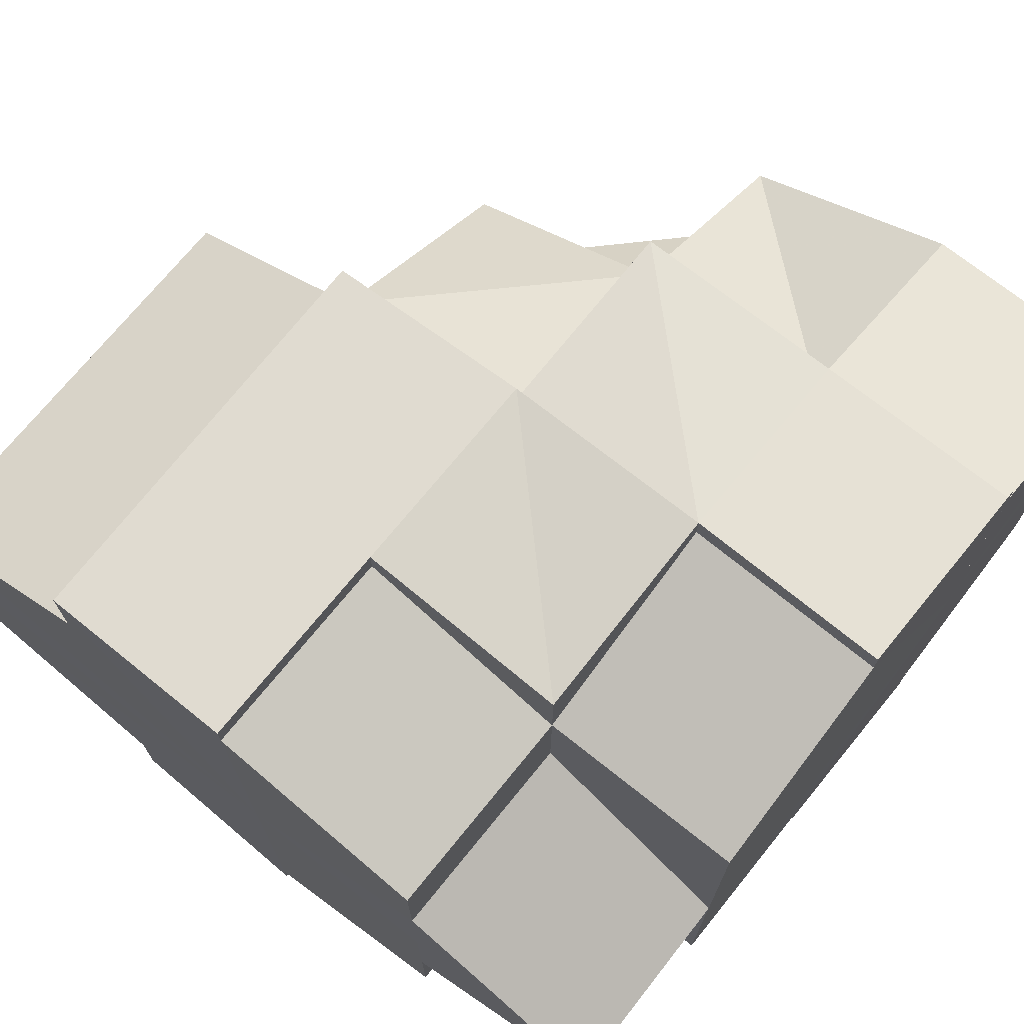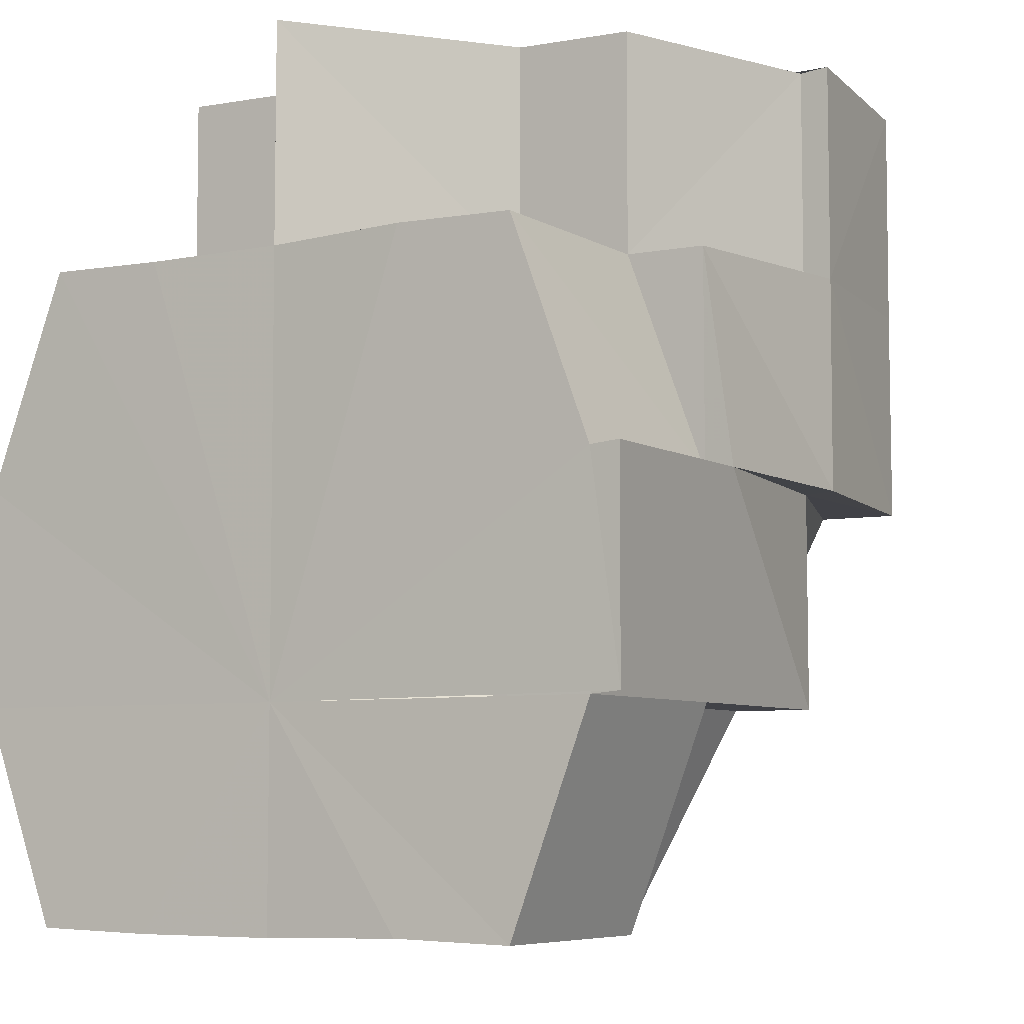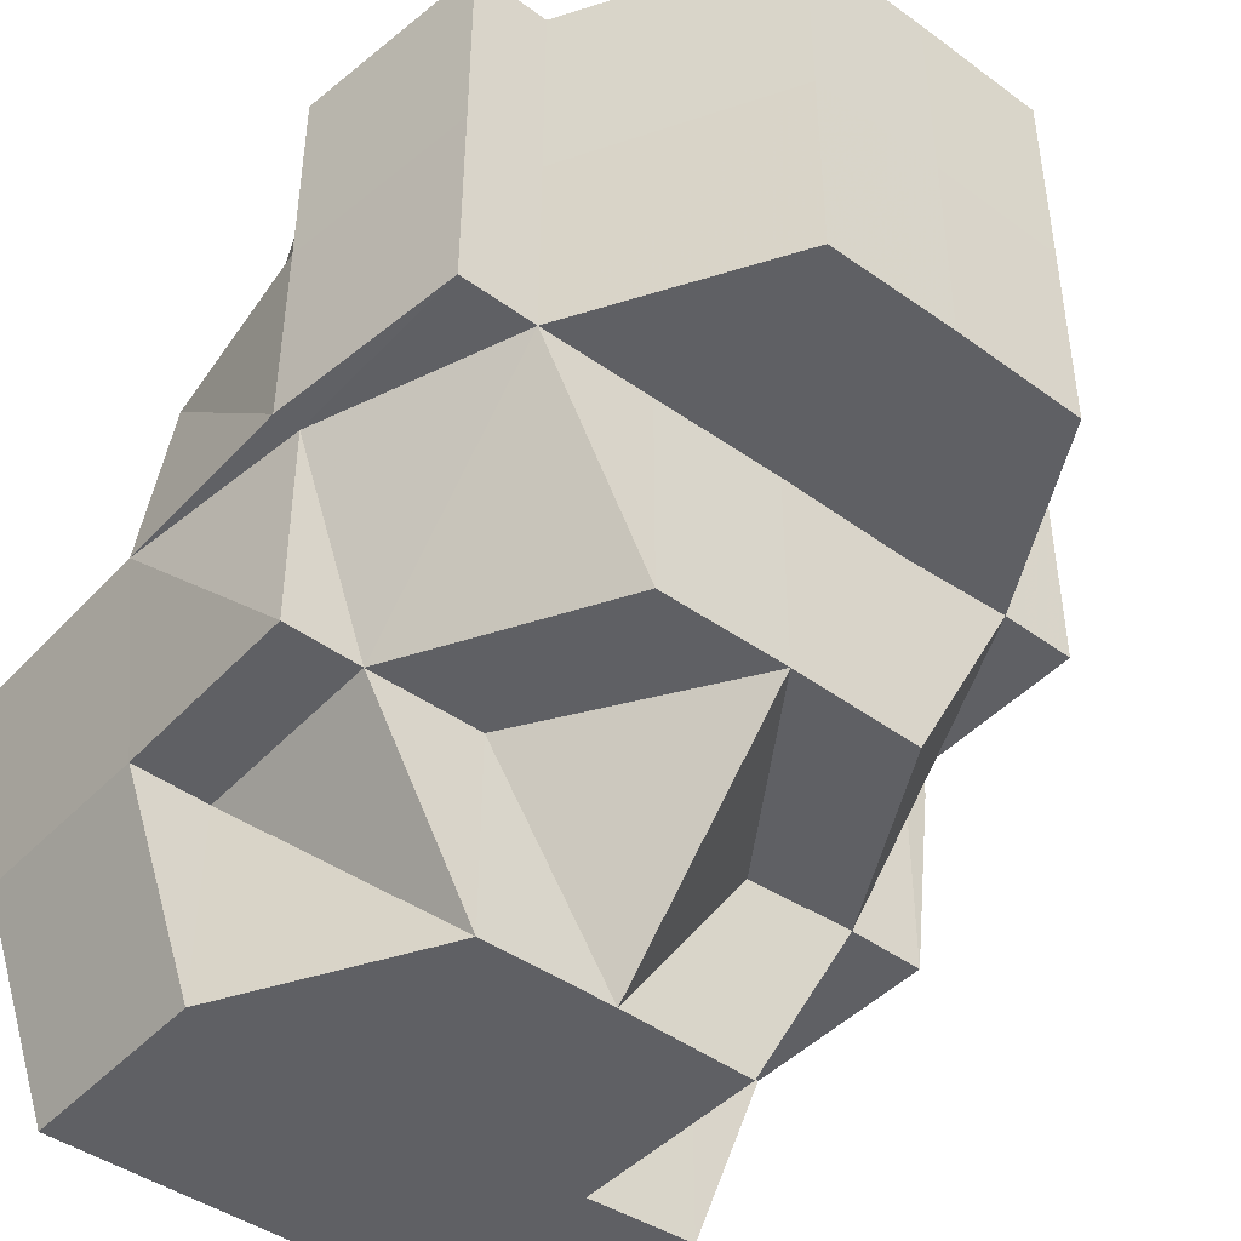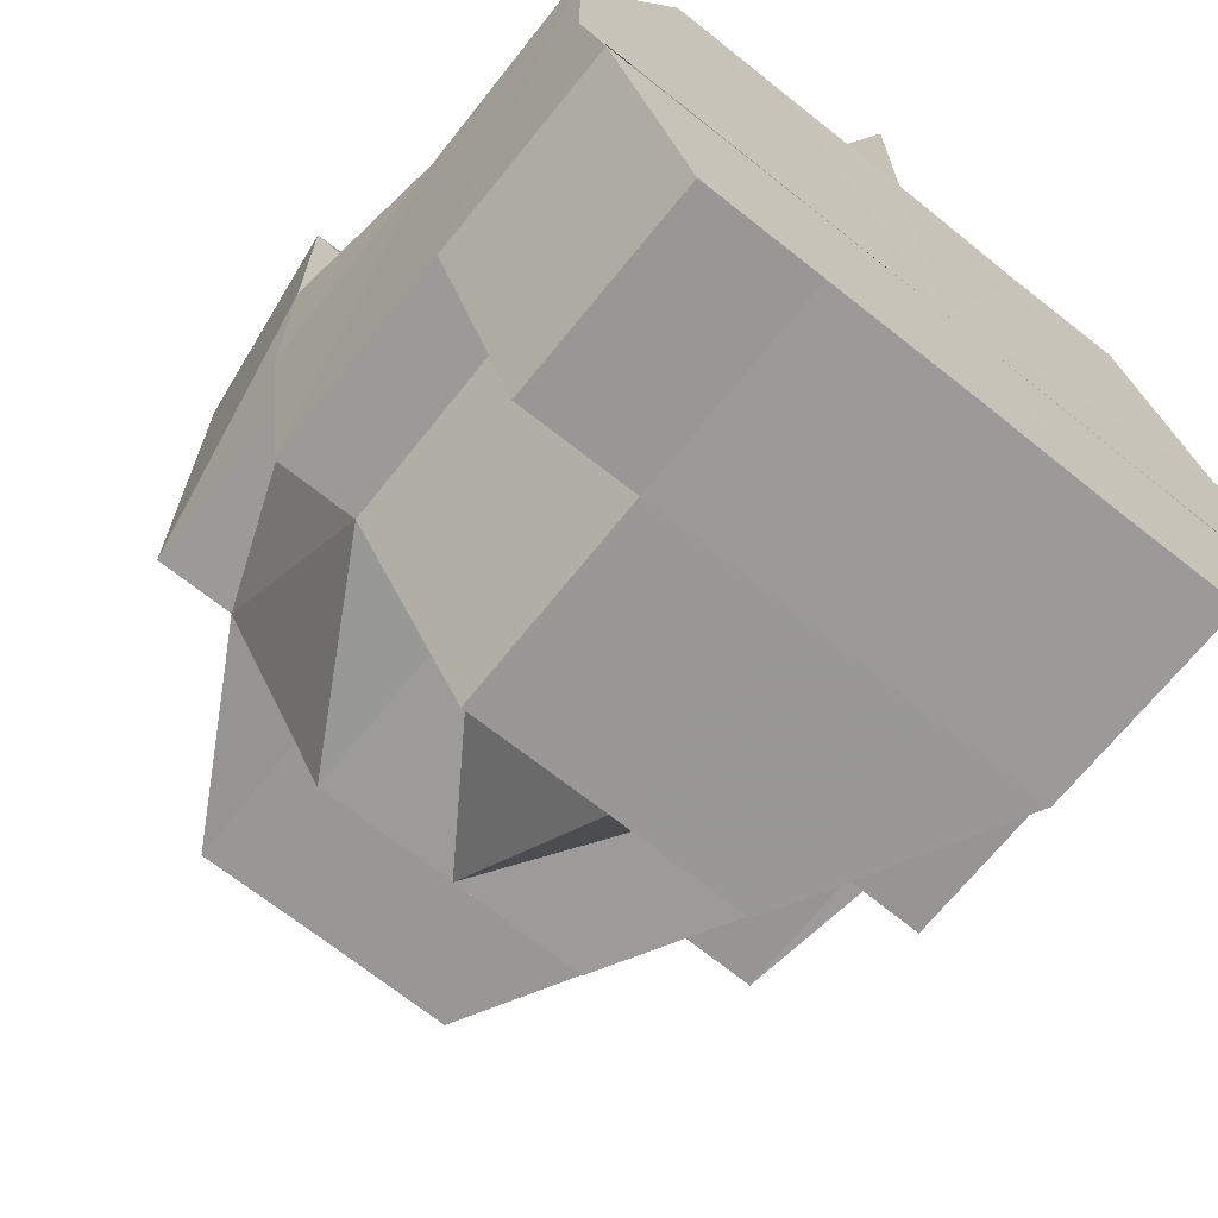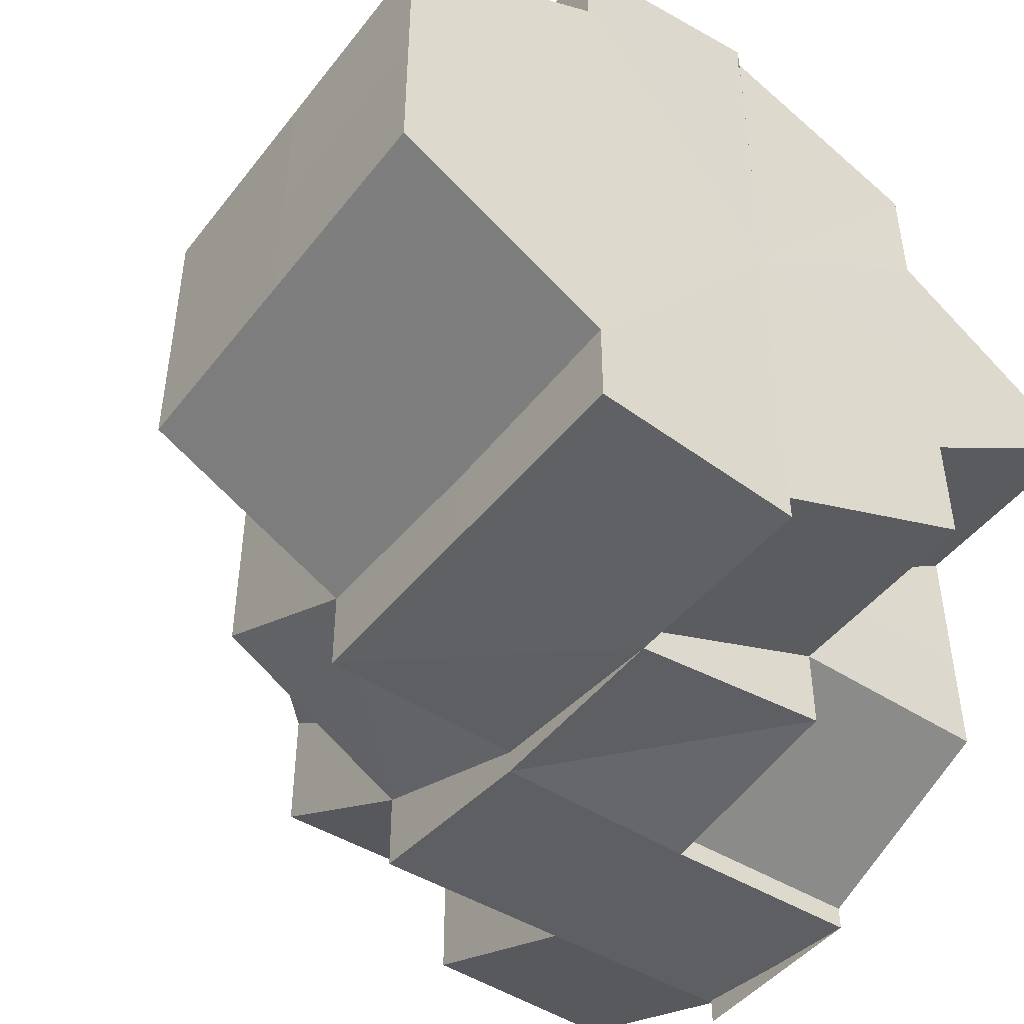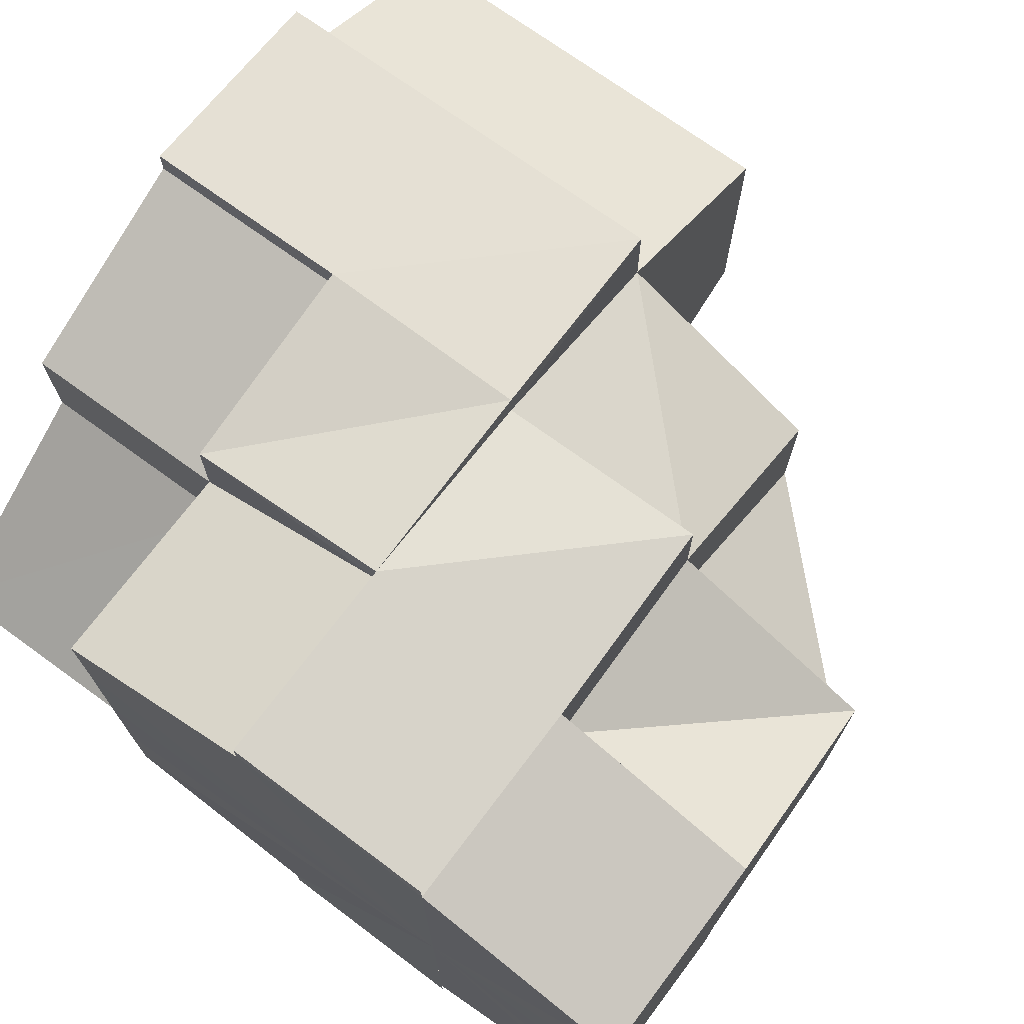
<metadata>
{"format":"obj","ext":"obj","renderer":"f3d","projection":"perspective","resolution":1024,"background":"white","views":[{"elev":71.8,"azim":-141.4,"up":"+Z"},{"elev":-6.5,"azim":-58.1,"up":"+Y"},{"elev":-44.5,"azim":50.4,"up":"+Y"},{"elev":-68.5,"azim":-128.6,"up":"+Y"},{"elev":-46.4,"azim":144.0,"up":"+Z"},{"elev":72.8,"azim":-53.7,"up":"+Z"}]}
</metadata>
<code>
o 119
v 2216 1861 11.96
v 2216 1861 11.96
v 2216 1861 11.95
v 2216 1861 11.95
v 2216 1861 11.95
v 2216 1861 11.95
v 2216 1861 11.94
v 2216 1861 11.95
v 2216 1861 11.95
v 2216 1861 11.95
v 2216 1861 11.96
v 2216 1861 11.97
v 2216 1861 11.96
v 2216 1861 11.96
v 2216 1861 11.95
v 2216 1861 11.97
v 2216 1861 11.97
v 2216 1861 11.97
v 2216 1861 11.96
v 2216 1861 11.95
v 2216 1861 11.95
v 2216 1861 11.95
v 2216 1861 11.96
v 2216 1861 11.95
v 2216 1861 11.97
v 2216 1861 11.96
v 2216 1861 11.96
v 2216 1861 11.95
v 2216 1861 11.95
v 2216 1861 11.96
v 2216 1861 11.95
v 2216 1861 11.97
v 2216 1861 11.97
v 2216 1861 11.96
v 2216 1861 11.96
v 2216 1861 11.97
v 2216 1861 11.97
v 2216 1861 11.97
v 2216 1861 11.97
v 2216 1861 11.97
v 2216 1861 11.98
v 2216 1861 11.98
v 2216 1861 11.97
v 2216 1861 11.97
v 2216 1861 11.98
v 2216 1861 11.97
v 2216 1861 11.97
v 2216 1861 11.98
v 2216 1861 11.98
v 2216 1861 11.97
v 2216 1861 11.97
v 2216 1861 11.96
v 2216 1861 11.97
v 2216 1861 11.97
v 2216 1861 11.96
v 2216 1861 11.95
v 2216 1861 11.95
v 2216 1861 11.95
v 2216 1861 11.94
v 2216 1861 11.94
v 2216 1861 11.95
v 2216 1861 11.95
v 2216 1861 11.95
v 2216 1861 11.95
v 2216 1861 11.94
v 2216 1861 11.95
v 2216 1861 11.94
v 2216 1861 11.95
v 2216 1861 11.95
v 2216 1861 11.95
v 2216 1861 11.94
v 2216 1861 11.95
v 2216 1861 11.95
v 2216 1861 11.94
v 2216 1861 11.94
v 2216 1861 11.94
v 2216 1861 11.94
v 2216 1861 11.95
v 2216 1861 11.94
v 2216 1861 11.94
v 2216 1861 11.94
v 2216 1861 11.94
v 2216 1861 11.94
v 2216 1861 11.96
v 2216 1861 11.96
v 2216 1861 11.97
v 2216 1861 11.97
v 2216 1861 11.98
v 2216 1861 11.98
v 2216 1861 11.96
v 2216 1861 11.97
v 2216 1861 11.97
v 2216 1861 11.97
v 2216 1861 11.95
v 2216 1861 11.96
v 2216 1861 11.98
v 2216 1861 11.97
v 2216 1861 11.97
v 2216 1861 11.96
v 2216 1861 11.95
v 2216 1861 11.96
v 2216 1861 11.98
v 2216 1861 11.98
v 2216 1861 11.98
v 2216 1861 11.95
v 2216 1861 11.95
v 2216 1861 11.94
v 2216 1861 11.94
v 2216 1861 11.94
v 2216 1861 11.94
v 2216 1861 11.94
v 2216 1861 11.94
v 2216 1861 11.94
v 2216 1861 11.94
v 2216 1861 11.95
v 2216 1861 11.94
v 2216 1861 11.94
v 2216 1861 11.94
v 2216 1861 11.94
v 2216 1861 11.94
v 2216 1861 11.94
v 2216 1861 11.94
v 2216 1861 11.94
v 2216 1861 11.94
v 2216 1861 11.95
v 2216 1861 11.95
v 2216 1861 11.96
v 2216 1861 11.97
v 2216 1861 11.96
v 2216 1861 11.97
v 2216 1861 11.97
v 2216 1861 11.97
v 2216 1861 11.97
v 2216 1861 11.98
v 2216 1861 11.98
v 2216 1861 11.98
v 2216 1861 11.98
v 2216 1861 11.98
v 2216 1861 11.98
v 2216 1861 11.98
v 2216 1861 11.97
v 2216 1861 11.97
v 2216 1861 11.98
v 2216 1861 11.98
v 2216 1861 11.98
v 2216 1861 11.98
v 2216 1861 11.98
v 2216 1861 11.98
v 2216 1861 11.98
v 2216 1861 11.97
v 2216 1861 11.98
v 2216 1861 11.97
v 2216 1861 11.96
v 2216 1861 11.97
v 2216 1861 11.95
v 2216 1861 11.95
v 2216 1861 11.95
v 2216 1861 11.95
v 2216 1861 11.94
v 2216 1861 11.94
v 2216 1861 11.95
v 2216 1861 11.95
v 2216 1861 11.94
v 2216 1861 11.94
v 2216 1861 11.94
v 2216 1861 11.94
v 2216 1861 11.95
v 2216 1861 11.96
v 2216 1861 11.95
v 2216 1861 11.95
v 2216 1861 11.94
v 2216 1861 11.95
v 2216 1861 11.94
v 2216 1861 11.94
v 2216 1861 11.94
v 2216 1861 11.94
v 2216 1861 11.95
v 2216 1861 11.94
v 2216 1861 11.95
v 2216 1861 11.94
v 2216 1861 11.96
v 2216 1861 11.94
v 2216 1861 11.94
v 2216 1861 11.94
v 2216 1861 11.94
v 2216 1861 11.94
v 2216 1861 11.94
v 2216 1861 11.94
v 2216 1861 11.94
v 2216 1861 11.97
v 2216 1861 11.97
v 2216 1861 11.97
v 2216 1861 11.96
v 2216 1861 11.97
v 2216 1861 11.97
v 2216 1861 11.97
v 2216 1861 11.97
v 2216 1861 11.97
v 2216 1861 11.98
v 2216 1861 11.97
v 2216 1861 11.98
v 2216 1861 11.98
v 2216 1861 11.98
v 2216 1861 11.97
v 2216 1861 11.94
v 2216 1861 11.94
v 2216 1861 11.94
v 2216 1861 11.94
v 2216 1861 11.95
v 2216 1861 11.95
v 2216 1861 11.95
v 2216 1861 11.95
v 2216 1861 11.96
v 2216 1861 11.96
v 2216 1861 11.96
v 2216 1861 11.97
v 2216 1861 11.97
v 2216 1861 11.97
v 2216 1861 11.96
v 2216 1861 11.97
v 2216 1861 11.95
v 2216 1861 11.96
v 2216 1861 11.95
v 2216 1861 11.94
v 2216 1861 11.94
v 2216 1861 11.95
v 2216 1861 11.95
v 2216 1861 11.96
v 2216 1861 11.97
v 2216 1861 11.97
v 2216 1861 11.98
v 2216 1861 11.98
v 2216 1861 11.97
v 2216 1861 11.97
v 2216 1861 11.98
v 2216 1861 11.98
v 2216 1861 11.98
v 2216 1861 11.98
v 2216 1861 11.98
v 2216 1861 11.97
v 2216 1861 11.98
v 2216 1861 11.98
v 2216 1861 11.98
v 2216 1861 11.98
v 2216 1861 11.98
v 2216 1861 11.98
v 2216 1861 11.98
v 2216 1861 11.98
v 2216 1861 11.98
v 2216 1861 11.98
v 2216 1861 11.98
v 2216 1861 11.98
v 2216 1861 11.98
v 2216 1861 11.97
v 2216 1861 11.98
v 2216 1861 11.98
v 2216 1861 11.98
v 2216 1861 11.98
v 2216 1861 11.98
v 2216 1861 11.98
v 2216 1861 11.98
v 2216 1861 11.98
v 2216 1861 11.98
v 2216 1861 11.98
v 2216 1861 11.98
v 2216 1861 11.97
v 2216 1861 11.95
v 2216 1861 11.95
v 2216 1861 11.95
v 2216 1861 11.97
v 2216 1861 11.97
v 2216 1861 11.97
v 2216 1861 11.95
v 2216 1861 11.95
v 2216 1861 11.95
v 2216 1861 11.95
v 2216 1861 11.94
v 2216 1861 11.98
v 2216 1861 11.97
v 2216 1861 11.97
v 2216 1861 11.95
v 2216 1861 11.95
v 2216 1861 11.95
v 2216 1861 11.95
v 2216 1861 11.94
v 2216 1861 11.94
v 2216 1861 11.94
v 2216 1861 11.94
v 2216 1861 11.94
v 2216 1861 11.94
v 2216 1861 11.94
v 2216 1861 11.98
v 2216 1861 11.98
v 2216 1861 11.98
f 1 2 3
f 3 4 5
f 5 6 7
f 2 4 8
f 4 6 9
f 4 10 6
f 2 11 4
f 12 13 11
f 11 14 15
f 16 12 17
f 17 18 19
f 20 15 21
f 19 22 20
f 23 24 22
f 25 23 26
f 23 27 28
f 27 29 28
f 30 28 31
f 32 33 30
f 33 34 35
f 33 36 34
f 37 38 36
f 39 37 40
f 41 42 39
f 42 43 44
f 45 44 46
f 46 44 47
f 48 45 49
f 49 45 50
f 50 47 51
f 51 47 52
f 53 54 47
f 52 55 56
f 56 57 58
f 58 59 60
f 57 61 62
f 57 63 64
f 64 63 65
f 63 66 67
f 68 69 66
f 70 67 71
f 72 73 70
f 65 74 75
f 76 75 77
f 78 79 65
f 79 80 81
f 82 81 83
f 84 85 72
f 40 86 84
f 87 86 40
f 88 89 87
f 86 85 90
f 86 91 85
f 92 93 86
f 85 94 68
f 85 95 94
f 96 97 92
f 97 98 86
f 98 99 85
f 99 100 94
f 97 98 101
f 98 99 101
f 96 97 101
f 99 100 101
f 102 96 103
f 104 102 103
f 100 105 106
f 100 105 101
f 105 107 101
f 105 107 108
f 108 109 110
f 108 110 111
f 112 111 113
f 114 113 115
f 116 117 114
f 118 119 115
f 116 120 118
f 121 122 118
f 123 124 101
f 124 125 101
f 125 126 101
f 126 127 101
f 127 128 101
f 129 128 130
f 130 131 132
f 132 133 134
f 134 135 136
f 136 137 138
f 139 140 137
f 128 141 101
f 128 141 142
f 141 143 101
f 141 143 144
f 143 145 101
f 146 145 147
f 143 148 149
f 150 142 151
f 152 142 150
f 153 154 152
f 155 156 153
f 157 158 155
f 159 160 157
f 158 161 162
f 163 164 161
f 165 166 164
f 167 162 168
f 169 170 167
f 171 172 169
f 173 174 171
f 6 175 176
f 177 178 175
f 179 177 6
f 6 64 180
f 181 179 4
f 180 182 183
f 184 185 182
f 186 184 187
f 188 186 189
f 190 181 2
f 191 190 192
f 192 2 193
f 192 194 2
f 195 192 1
f 196 192 197
f 198 196 195
f 196 46 192
f 199 46 196
f 199 196 200
f 201 202 198
f 202 203 204
f 205 206 207
f 206 208 207
f 208 209 210
f 209 211 212
f 211 213 214
f 215 213 216
f 217 216 218
f 219 214 220
f 221 215 219
f 219 217 222
f 212 219 222
f 223 221 222
f 224 223 222
f 225 205 222
f 226 225 222
f 227 226 222
f 228 227 222
f 229 228 222
f 230 229 222
f 231 230 222
f 232 231 222
f 233 234 222
f 234 235 222
f 236 237 238
f 236 239 237
f 240 241 236
f 242 243 244
f 245 246 247
f 245 248 246
f 245 249 248
f 250 251 249
f 252 251 253
f 254 250 255
f 255 256 257
f 254 258 259
f 259 260 261
f 259 262 263
f 264 265 266
f 267 268 269
f 270 271 272
f 273 274 275
f 275 276 277
f 278 279 280
f 281 282 283
f 283 284 285
f 286 287 288
f 289 290 291
f 292 293 294

</code>
